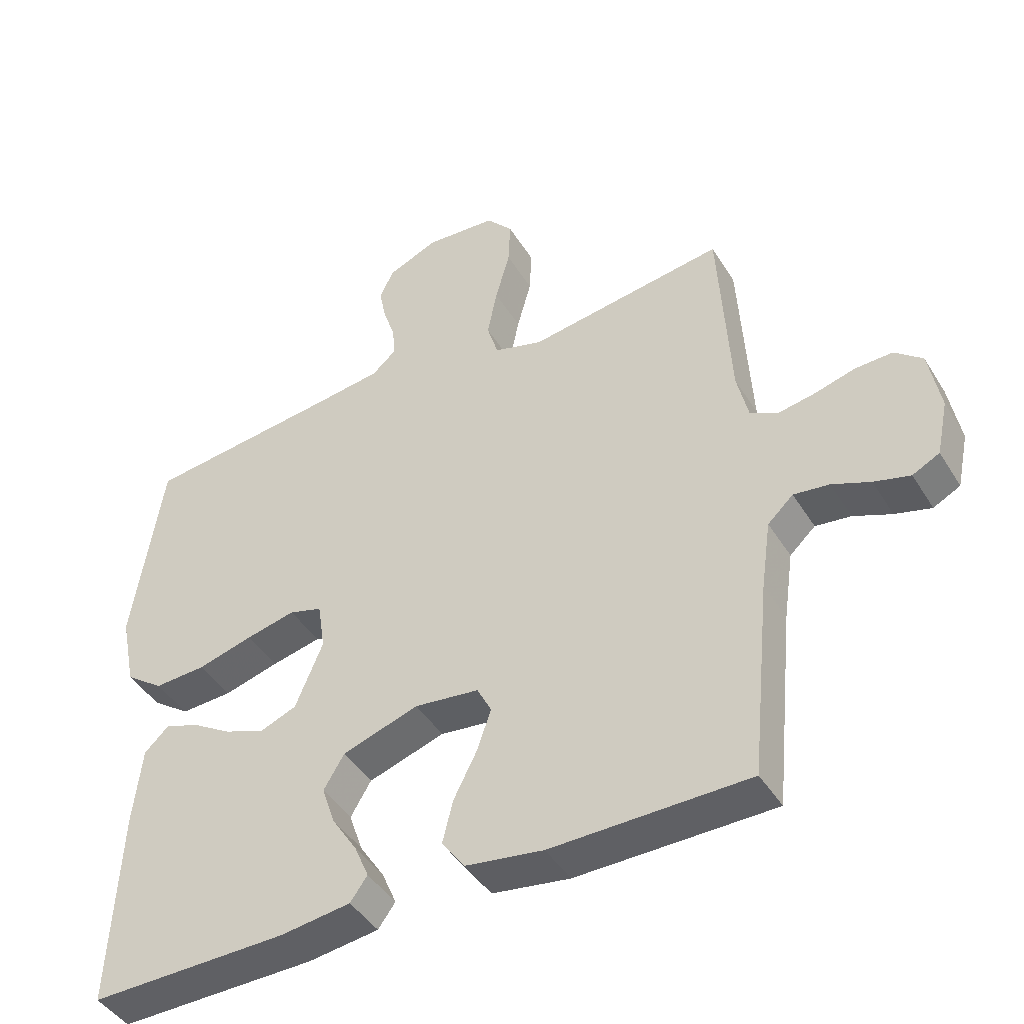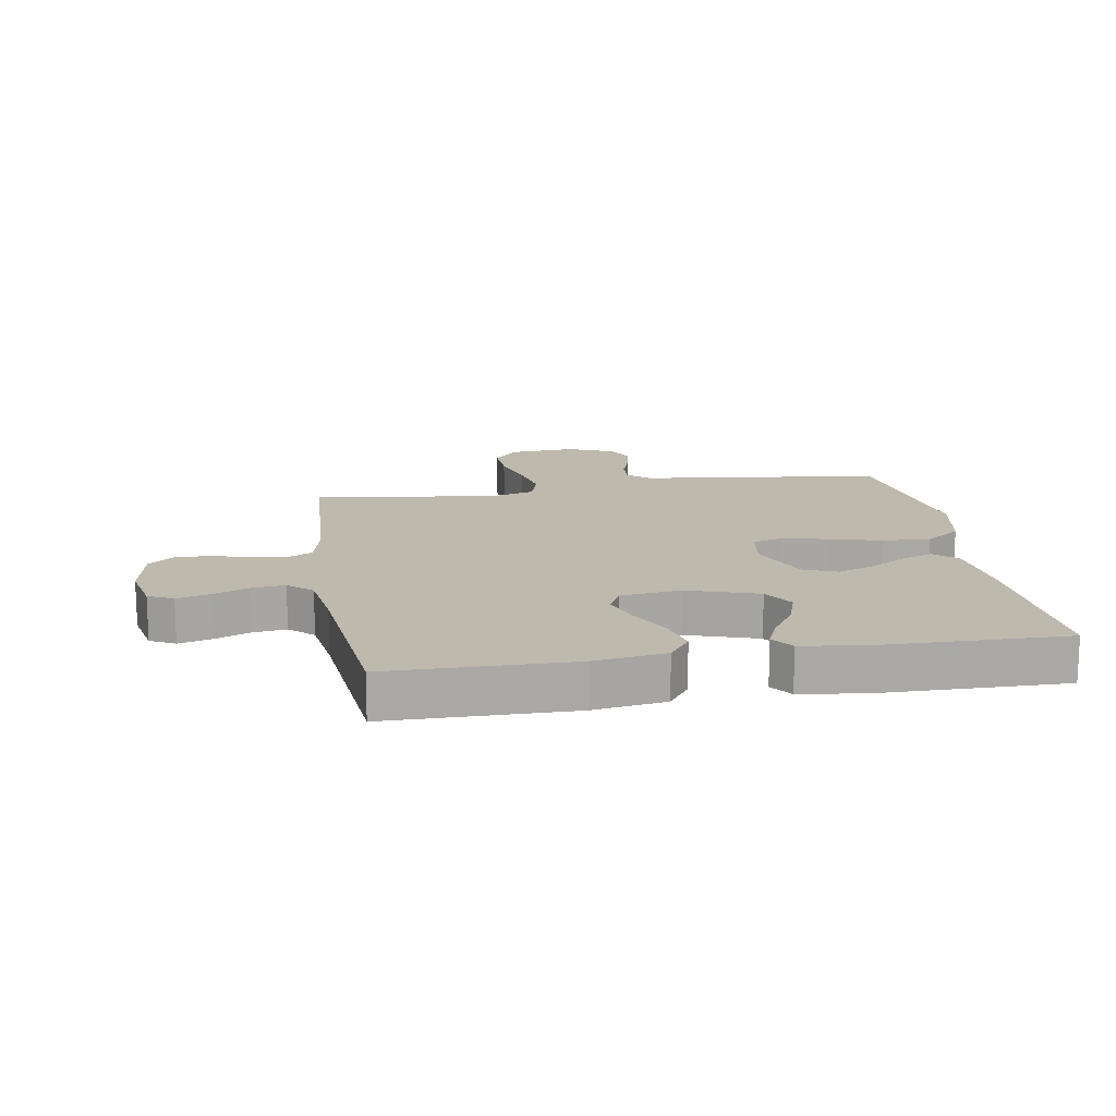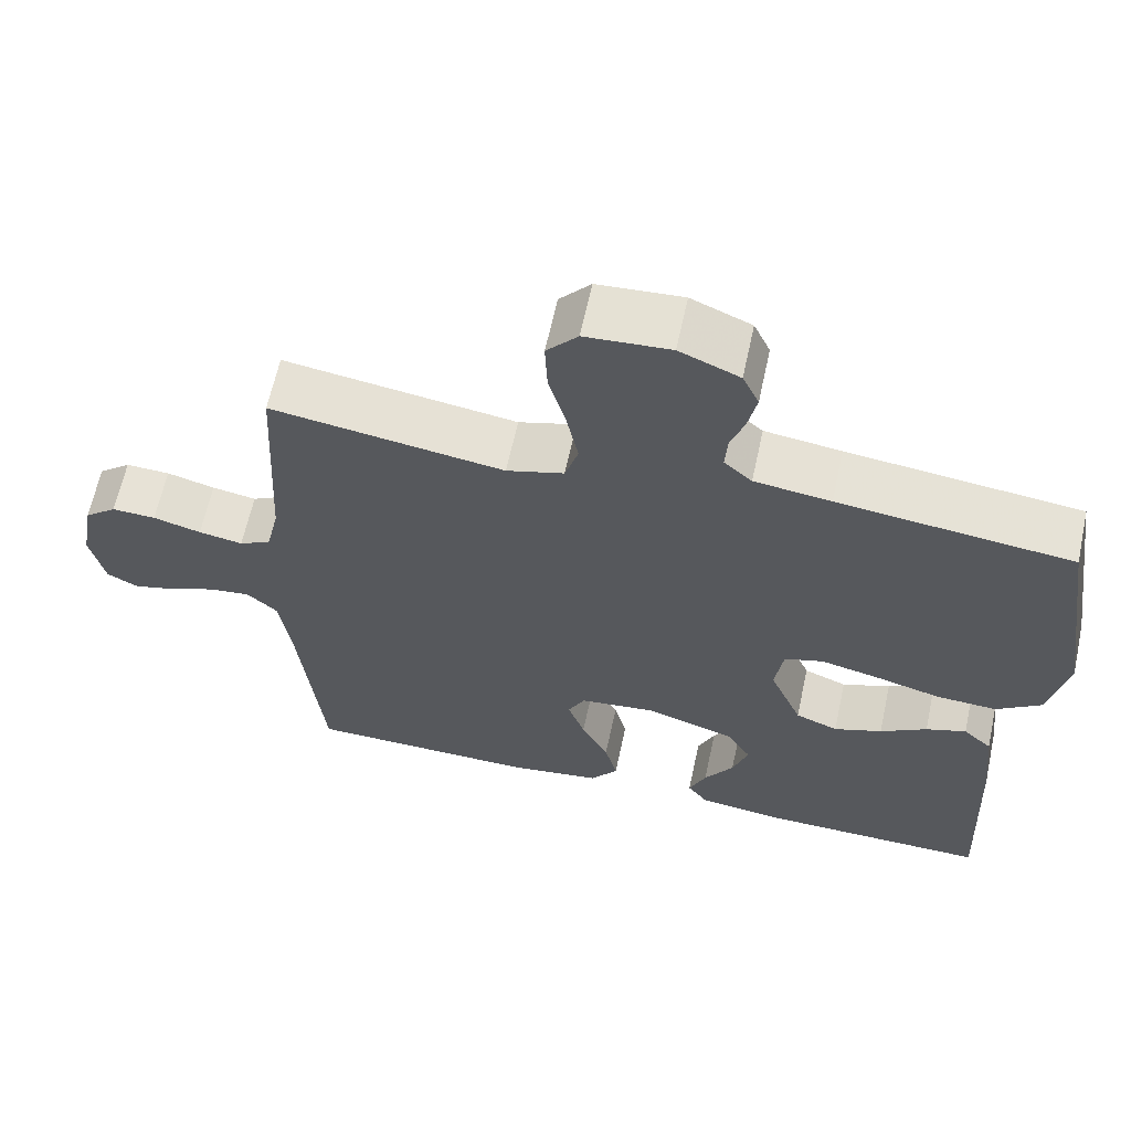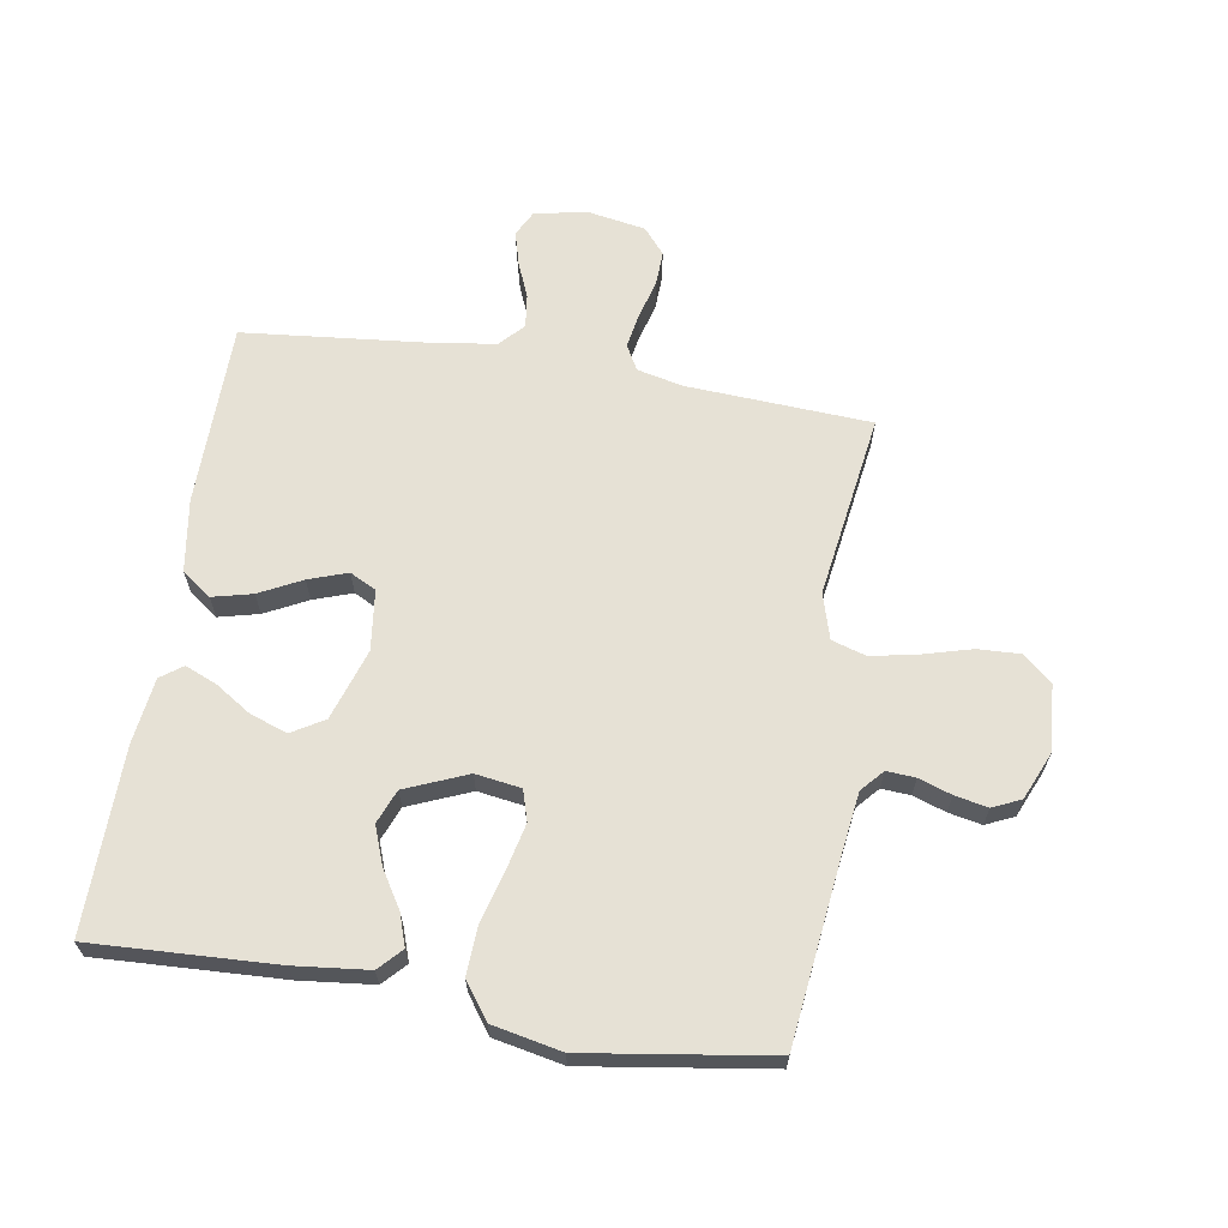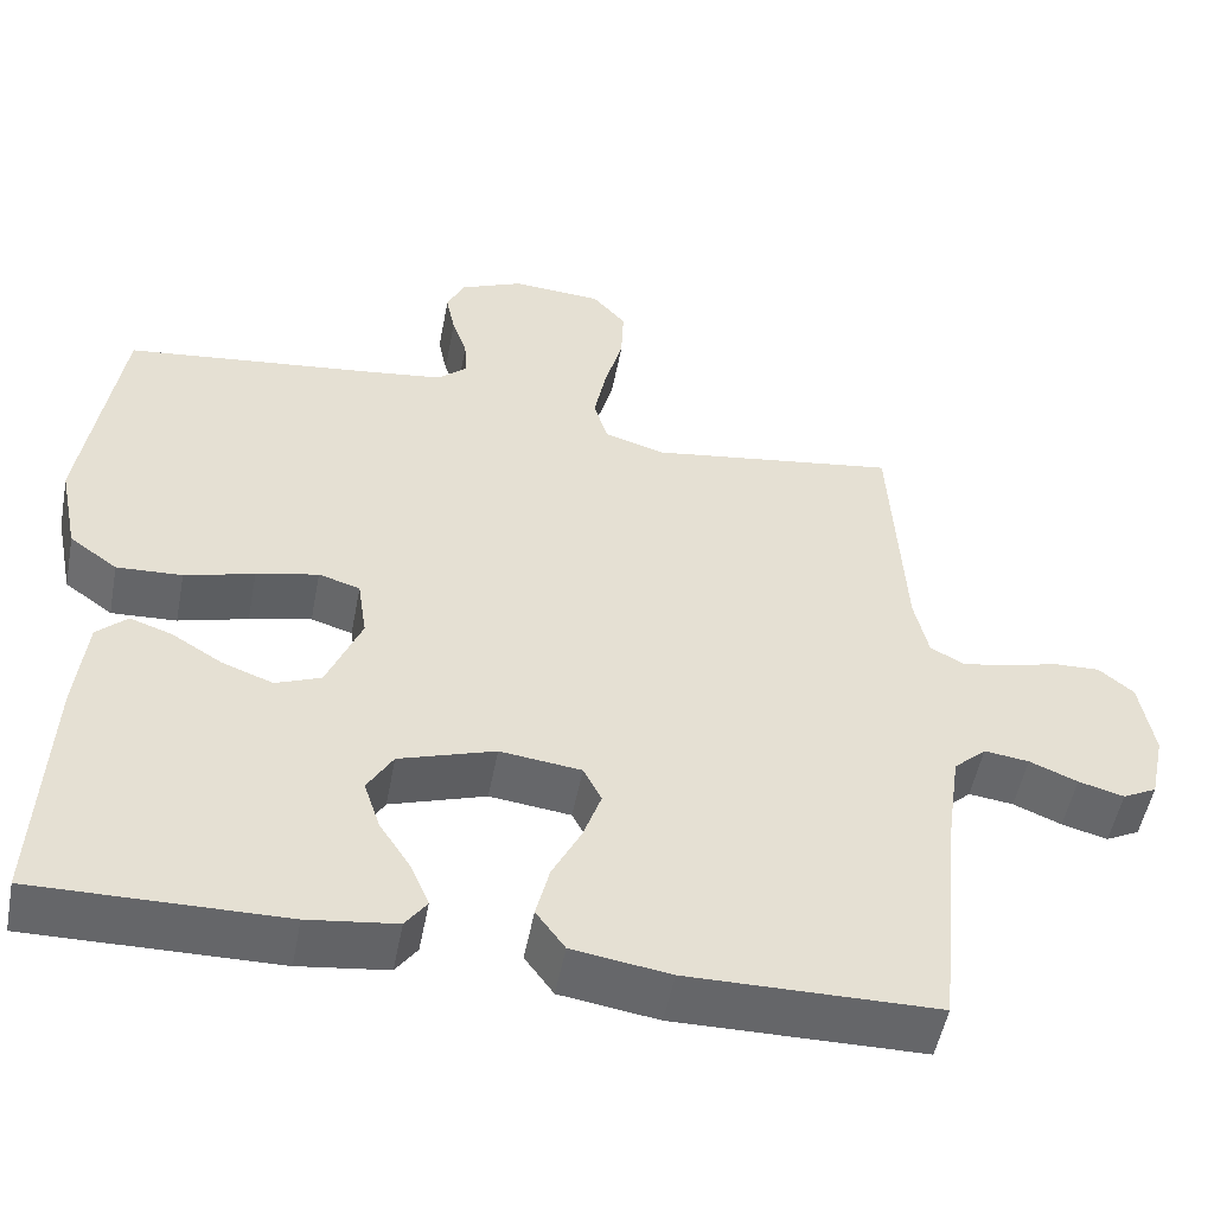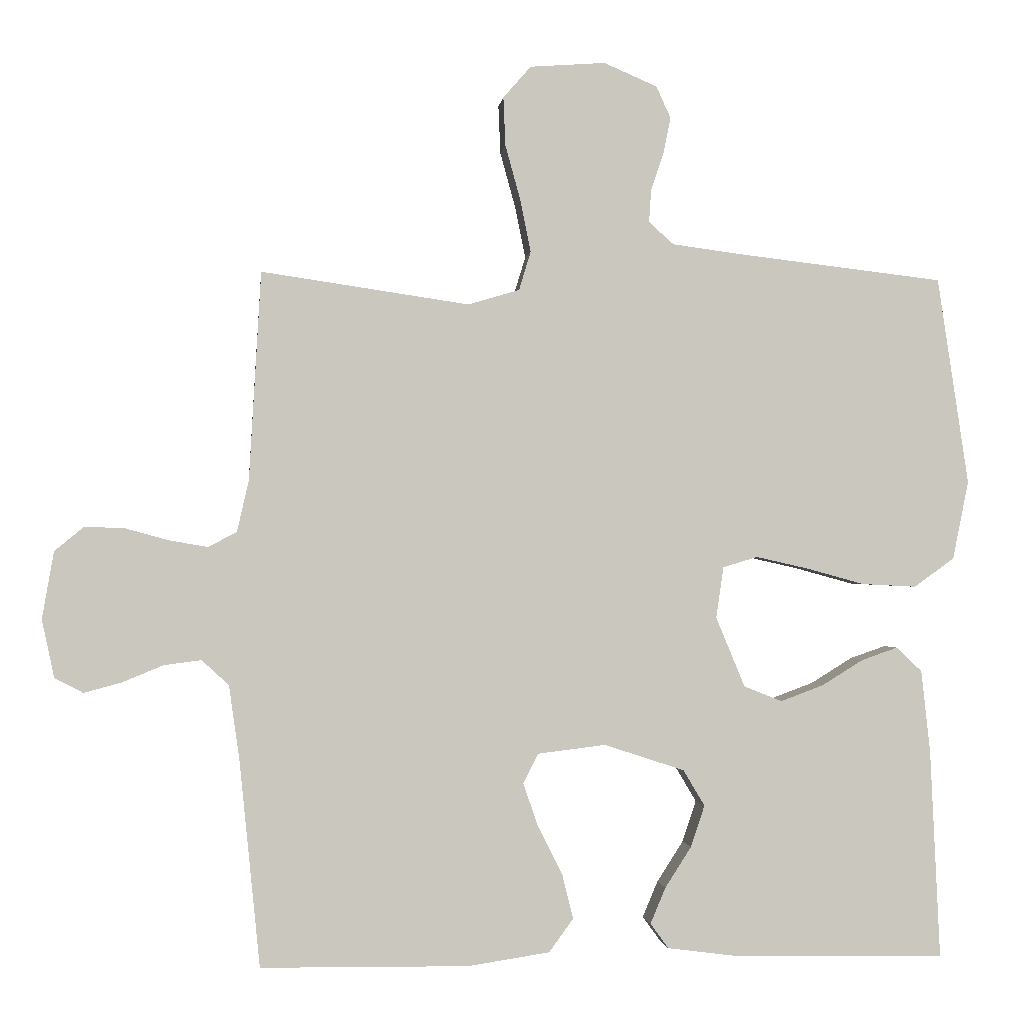
<metadata>
{"format":"obj","ext":"obj","renderer":"f3d","projection":"perspective","resolution":1024,"background":"white","views":[{"elev":-44.1,"azim":29.7,"up":"+Z"},{"elev":15.2,"azim":170.6,"up":"+Y"},{"elev":63.5,"azim":-167.8,"up":"+Z"},{"elev":64.8,"azim":-80.7,"up":"+Y"},{"elev":-51.8,"azim":-10.8,"up":"+Z"},{"elev":-1.1,"azim":173.7,"up":"+Z"}]}
</metadata>
<code>
v 0.5 0.07 -0.5
v 0.2 0.07 -0.503
v 0.082 0.07 -0.485
v 0.047 0.07 -0.437
v 0.063 0.07 -0.372
v 0.098 0.07 -0.303
v 0.12 0.07 -0.24
v 0.098 0.07 -0.197
v 0 0.07 -0.185
v -0.116 0.07 -0.223
v -0.147 0.07 -0.275
v -0.127 0.07 -0.335
v -0.089 0.07 -0.394
v -0.067 0.07 -0.446
v -0.093 0.07 -0.482
v -0.2 0.07 -0.496
v -0.5 0.07 -0.5
v -0.486 0.07 -0.2
v -0.473 0.07 -0.08
v -0.436 0.07 -0.045
v -0.384 0.07 -0.063
v -0.324 0.07 -0.1
v -0.262 0.07 -0.123
v -0.207 0.07 -0.101
v -0.165 0.07 0
v -0.176 0.07 0.074
v -0.226 0.07 0.089
v -0.301 0.07 0.072
v -0.385 0.07 0.049
v -0.464 0.07 0.045
v -0.522 0.07 0.087
v -0.545 0.07 0.2
v -0.5 0.07 0.5
v -0.2 0.07 0.535
v -0.102 0.07 0.548
v -0.066 0.07 0.58
v -0.069 0.07 0.627
v -0.087 0.07 0.68
v -0.098 0.07 0.734
v -0.077 0.07 0.78
v 0 0.07 0.813
v 0.109 0.07 0.805
v 0.149 0.07 0.759
v 0.146 0.07 0.689
v 0.124 0.07 0.609
v 0.109 0.07 0.534
v 0.126 0.07 0.478
v 0.2 0.07 0.456
v 0.5 0.07 0.5
v 0.517 0.07 0.2
v 0.534 0.07 0.125
v 0.575 0.07 0.103
v 0.632 0.07 0.113
v 0.694 0.07 0.13
v 0.751 0.07 0.132
v 0.793 0.07 0.097
v 0.81 0.07 0
v 0.792 0.07 -0.084
v 0.751 0.07 -0.105
v 0.696 0.07 -0.09
v 0.638 0.07 -0.066
v 0.584 0.07 -0.059
v 0.545 0.07 -0.095
v 0.53 0.07 -0.2
v 0.5 0 -0.5
v 0.2 0 -0.503
v 0.082 0 -0.485
v 0.047 0 -0.437
v 0.063 0 -0.372
v 0.098 0 -0.303
v 0.12 0 -0.24
v 0.098 0 -0.197
v 0 0 -0.185
v -0.116 0 -0.223
v -0.147 0 -0.275
v -0.127 0 -0.335
v -0.089 0 -0.394
v -0.067 0 -0.446
v -0.093 0 -0.482
v -0.2 0 -0.496
v -0.5 0 -0.5
v -0.486 0 -0.2
v -0.473 0 -0.08
v -0.436 0 -0.045
v -0.384 0 -0.063
v -0.324 0 -0.1
v -0.262 0 -0.123
v -0.207 0 -0.101
v -0.165 0 0
v -0.176 0 0.074
v -0.226 0 0.089
v -0.301 0 0.072
v -0.385 0 0.049
v -0.464 0 0.045
v -0.522 0 0.087
v -0.545 0 0.2
v -0.5 0 0.5
v -0.2 0 0.535
v -0.102 0 0.548
v -0.066 0 0.58
v -0.069 0 0.627
v -0.087 0 0.68
v -0.098 0 0.734
v -0.077 0 0.78
v 0 0 0.813
v 0.109 0 0.805
v 0.149 0 0.759
v 0.146 0 0.689
v 0.124 0 0.609
v 0.109 0 0.534
v 0.126 0 0.478
v 0.2 0 0.456
v 0.5 0 0.5
v 0.517 0 0.2
v 0.534 0 0.125
v 0.575 0 0.103
v 0.632 0 0.113
v 0.694 0 0.13
v 0.751 0 0.132
v 0.793 0 0.097
v 0.81 0 0
v 0.792 0 -0.084
v 0.751 0 -0.105
v 0.696 0 -0.09
v 0.638 0 -0.066
v 0.584 0 -0.059
v 0.545 0 -0.095
v 0.53 0 -0.2
f 58 59 60 61
f 58 61 62
f 57 58 62
f 56 57 62
f 53 54 55 56
f 52 53 56 62
f 51 52 62 63
f 48 49 50
f 47 48 50 51
f 42 43 44 45
f 42 45 46
f 41 42 46
f 40 41 46 47
f 37 38 39 40
f 36 37 40 47
f 31 32 33 34
f 31 34 35
f 28 29 30 31
f 27 28 31 35
f 26 27 35 36
f 19 20 21 22
f 19 22 23
f 18 19 23
f 17 18 23
f 16 17 23 24
f 12 13 14 15
f 11 12 15 16
f 3 4 5 6
f 3 6 7
f 64 1 2 3
f 64 3 7
f 63 64 7 8
f 51 63 8 9
f 47 51 9 10
f 25 26 36 47
f 25 47 10 11
f 11 16 24 25
f 125 124 123 122
f 126 125 122
f 126 122 121
f 126 121 120
f 120 119 118 117
f 126 120 117 116
f 127 126 116 115
f 114 113 112
f 115 114 112 111
f 109 108 107 106
f 110 109 106
f 110 106 105
f 111 110 105 104
f 104 103 102 101
f 111 104 101 100
f 98 97 96 95
f 99 98 95
f 95 94 93 92
f 99 95 92 91
f 100 99 91 90
f 86 85 84 83
f 87 86 83
f 87 83 82
f 87 82 81
f 88 87 81 80
f 79 78 77 76
f 80 79 76 75
f 70 69 68 67
f 71 70 67
f 67 66 65 128
f 71 67 128
f 72 71 128 127
f 73 72 127 115
f 74 73 115 111
f 111 100 90 89
f 75 74 111 89
f 89 88 80 75
f 1 65 66 2
f 2 66 67 3
f 3 67 68 4
f 4 68 69 5
f 5 69 70 6
f 6 70 71 7
f 7 71 72 8
f 8 72 73 9
f 9 73 74 10
f 10 74 75 11
f 11 75 76 12
f 12 76 77 13
f 13 77 78 14
f 14 78 79 15
f 15 79 80 16
f 16 80 81 17
f 17 81 82 18
f 18 82 83 19
f 19 83 84 20
f 20 84 85 21
f 21 85 86 22
f 22 86 87 23
f 23 87 88 24
f 24 88 89 25
f 25 89 90 26
f 26 90 91 27
f 27 91 92 28
f 28 92 93 29
f 29 93 94 30
f 30 94 95 31
f 31 95 96 32
f 32 96 97 33
f 33 97 98 34
f 34 98 99 35
f 35 99 100 36
f 36 100 101 37
f 37 101 102 38
f 38 102 103 39
f 39 103 104 40
f 40 104 105 41
f 41 105 106 42
f 42 106 107 43
f 43 107 108 44
f 44 108 109 45
f 45 109 110 46
f 46 110 111 47
f 47 111 112 48
f 48 112 113 49
f 49 113 114 50
f 50 114 115 51
f 51 115 116 52
f 52 116 117 53
f 53 117 118 54
f 54 118 119 55
f 55 119 120 56
f 56 120 121 57
f 57 121 122 58
f 58 122 123 59
f 59 123 124 60
f 60 124 125 61
f 61 125 126 62
f 62 126 127 63
f 63 127 128 64
f 64 128 65 1

</code>
